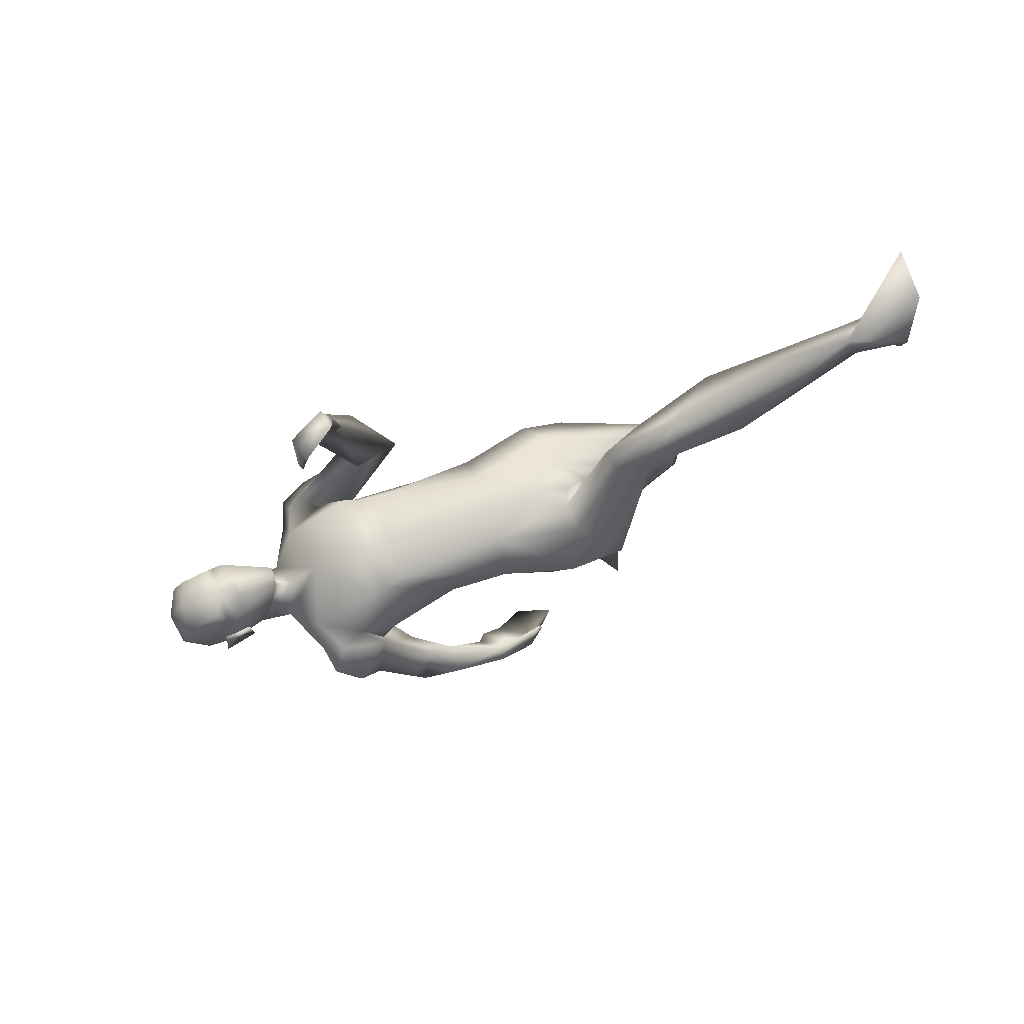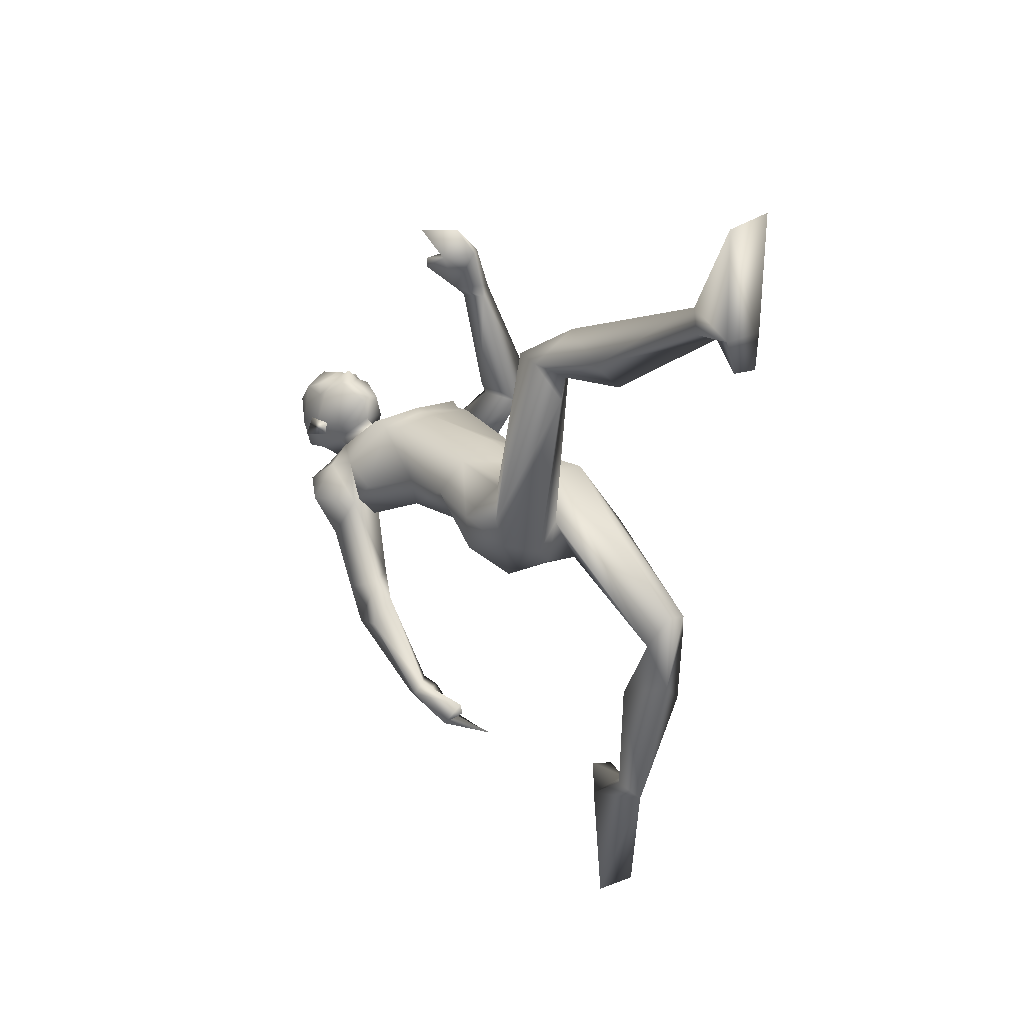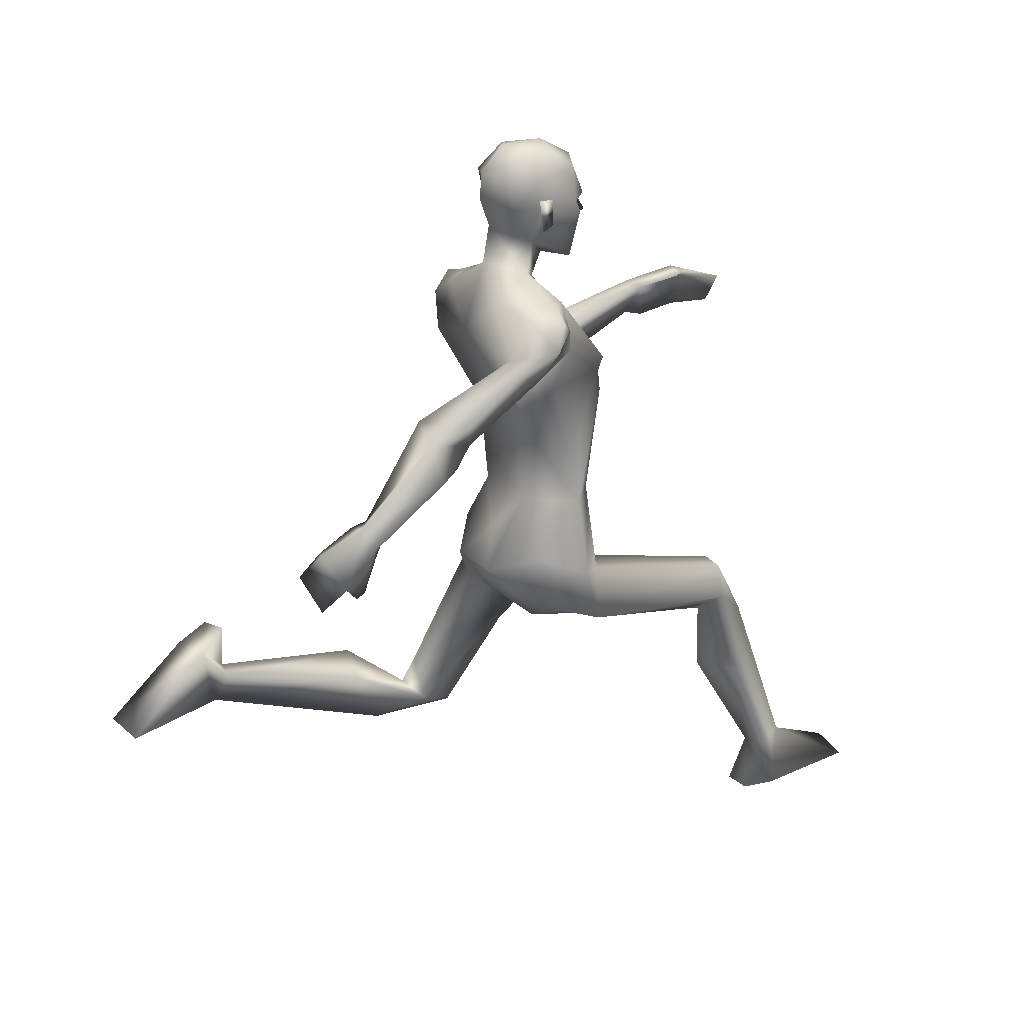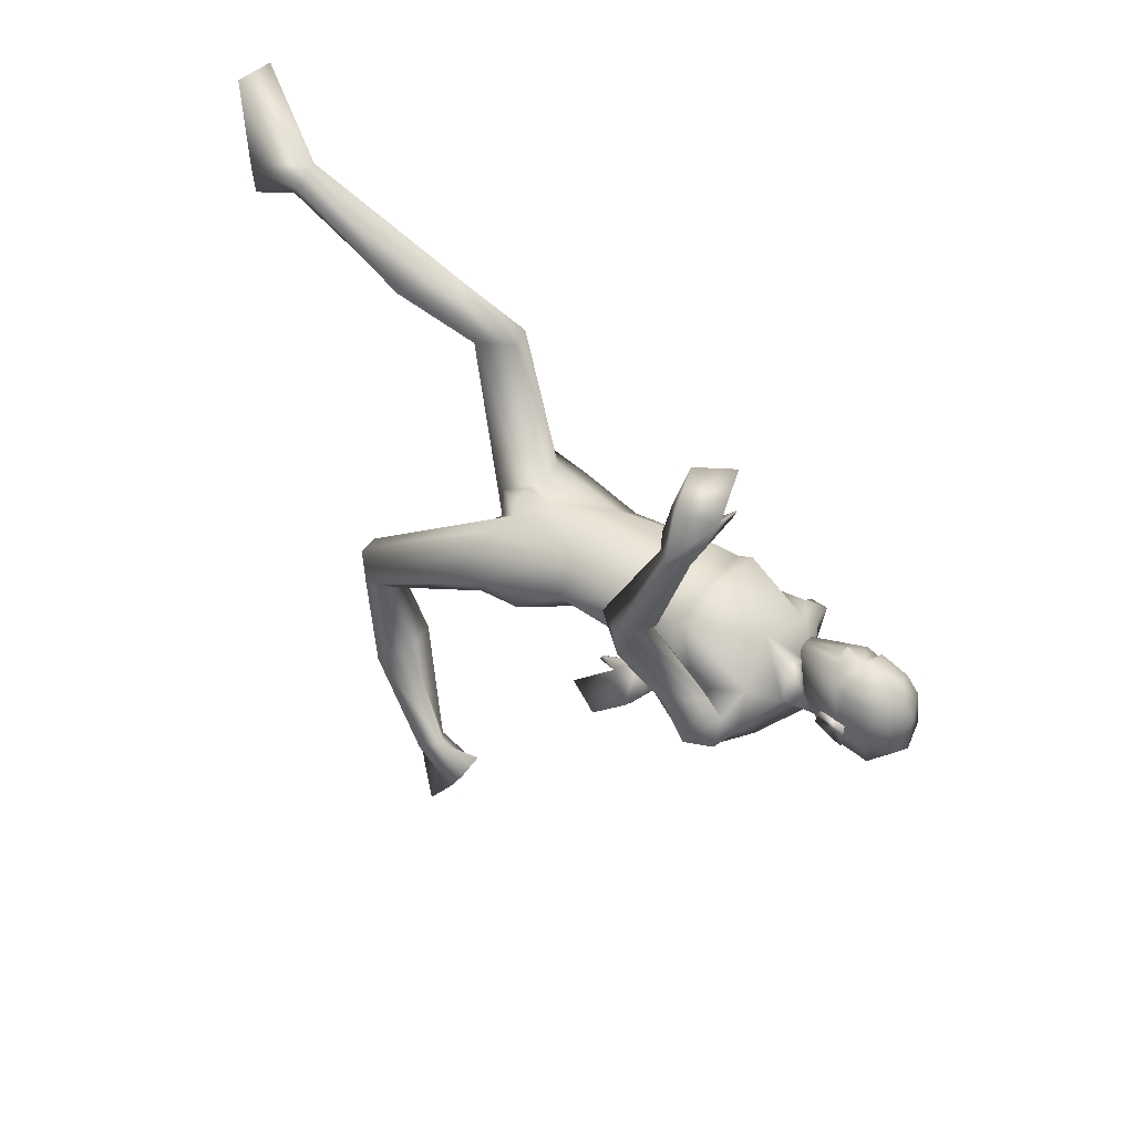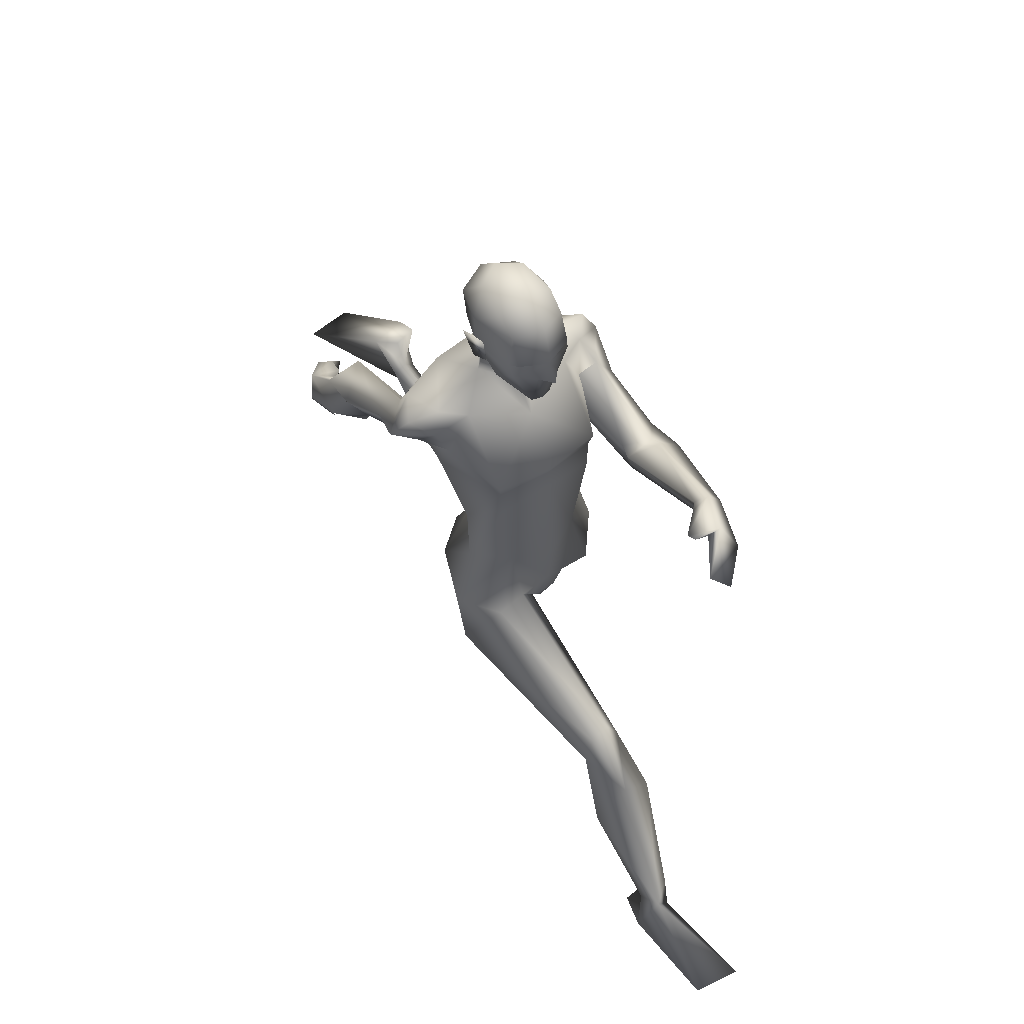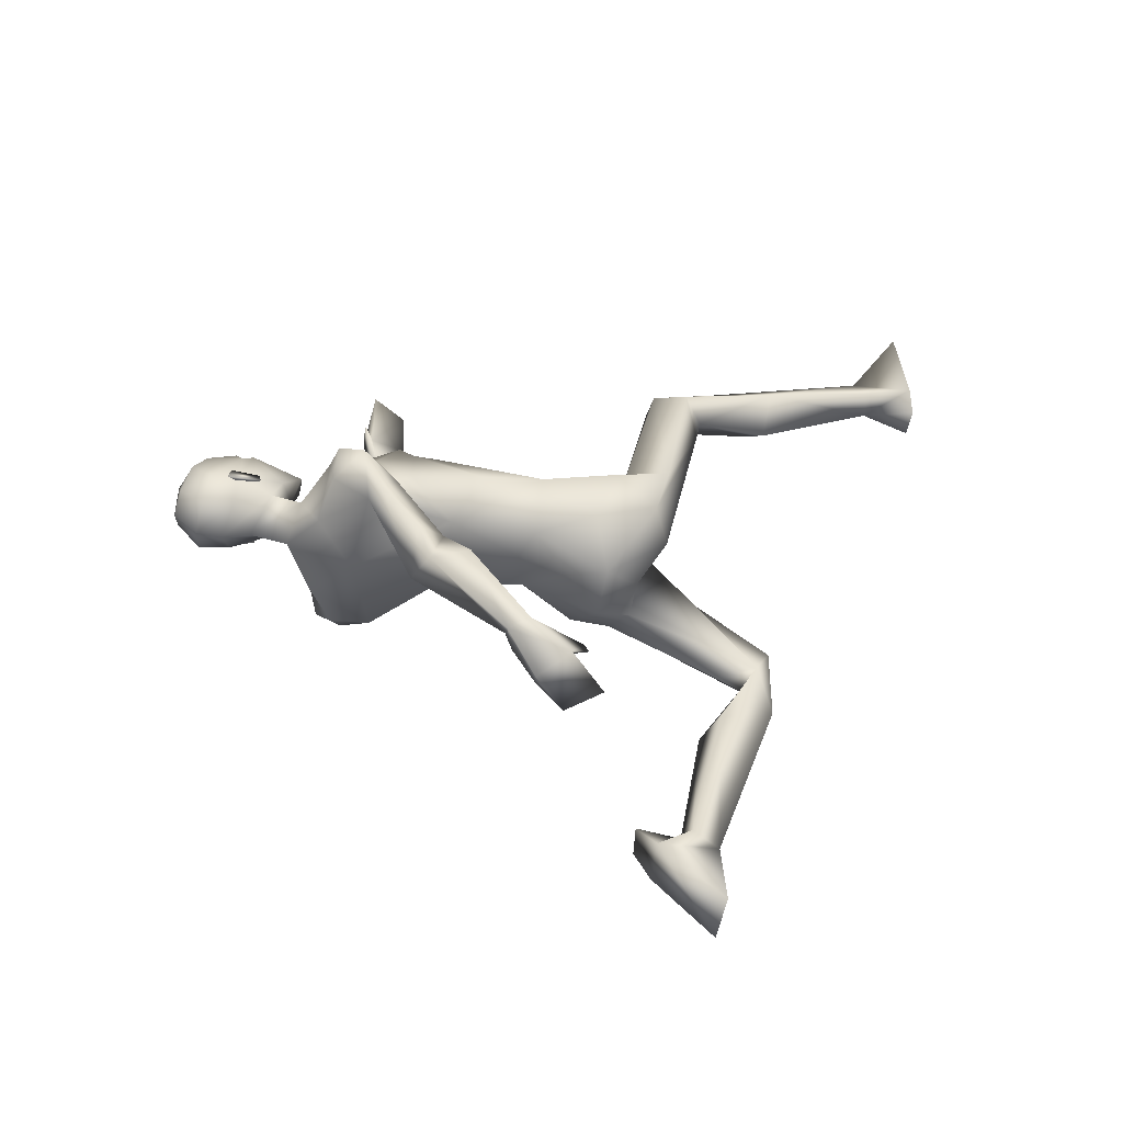
<metadata>
{"format":"obj","ext":"obj","renderer":"f3d","projection":"perspective","resolution":1024,"background":"white","views":[{"elev":71.6,"azim":-108.1,"up":"+Z"},{"elev":23.8,"azim":-37.4,"up":"+Z"},{"elev":23.2,"azim":-121.3,"up":"+Y"},{"elev":46.6,"azim":125.5,"up":"+Z"},{"elev":56.6,"azim":-35.4,"up":"+Y"},{"elev":-50.5,"azim":-99.6,"up":"+Z"}]}
</metadata>
<code>
o Man_Body
v 0.007439 3.755 -0.1835
v 0.2572 3.668 -0.2031
v -0.2415 3.665 -0.1944
v 0.5228 3.658 0.1269
v -0.4952 3.65 0.1447
v 0.2977 3.652 0.3497
v -0.2623 3.647 0.3595
v 0.01984 3.651 0.479
v 0.0129 4.987 -0.5454
v 0.3395 5.266 -0.4727
v -0.3137 5.266 -0.4727
v 0.4233 5.212 0.03464
v -0.3975 5.212 0.03464
v 0.0129 5.1 0.2097
v 0.3973 4.617 0.3806
v -0.3715 4.617 0.3806
v 0.0129 4.632 0.4262
v 0.0129 4.296 -0.2396
v 0.3056 4.297 -0.2371
v -0.2798 4.297 -0.2371
v 0.501 4.092 0.09724
v -0.4752 4.092 0.09724
v 0.365 4.452 0.4205
v -0.3392 4.452 0.4205
v 0.0129 4.482 0.4435
v 0.4219 4.728 0.4074
v -0.3961 4.728 0.4074
v 0.0129 4.691 0.4467
v 0.0129 5.474 -0.3806
v 0.2214 5.407 -0.1368
v -0.1956 5.407 -0.1368
v 0.0129 5.309 0.0348
v 0.3684 1.774 -0.5277
v -0.2255 2.764 1.555
v 0.6017 1.858 -0.7753
v -0.4301 2.48 1.573
v 0.2225 3.036 0.3518
v -0.1584 3.03 0.3651
v 0.02544 2.782 0.04523
v 0.2833 2.856 -0.3651
v -0.2324 2.661 -0.1006
v 0.6645 2.345 -2.416
v -0.2786 0.8802 2.206
v 0.5513 2.491 -2.371
v -0.09971 0.8675 2.141
v 0.4525 2.423 -2.37
v -0.05605 0.9371 2.228
v 0.5216 2.223 -2.454
v -0.2312 0.9638 2.371
v 0.5837 4.898 0.01647
v -0.5579 4.898 0.01647
v 0.2143 5.633 -0.08732
v -0.1885 5.633 -0.08732
v 0.0129 5.482 0.1103
v 0.0129 5.744 -0.3308
v 0.6696 5.059 0.08675
v -0.6277 4.74 -0.2841
v 0.6647 5.087 -0.417
v -0.6373 5.198 -0.3715
v 0.6473 5.162 -0.08465
v -0.6299 5.07 -0.03986
v 0.6606 4.79 -0.399
v -0.6171 4.932 -0.5228
v 0.8488 4.784 0.05756
v -0.7667 4.839 -0.5667
v 0.7851 5.196 -0.2343
v -0.7653 5.186 -0.1696
v 0.5719 5.255 -0.2244
v -0.5583 5.23 -0.0973
v 0.5833 4.623 -0.12
v -0.4185 4.722 -0.1963
v 0.816 4.576 0.5941
v -0.6715 4.379 -0.9007
v 0.951 4.472 0.4254
v -0.8001 4.567 -0.9767
v 0.7209 4.187 0.4972
v 0.63 4.532 0.4978
v -0.4874 4.488 -0.8881
v 0.7055 4.873 1.363
v -0.7124 3.753 -1.701
v 0.8133 4.731 1.38
v -0.6512 3.906 -1.771
v 0.6787 4.619 1.335
v -0.5077 3.904 -1.661
v 0.6159 4.818 1.322
v -0.6355 3.745 -1.619
v 0.7857 4.677 0.71
v -0.8144 4.198 -1.188
v 0.995 4.468 0.6832
v -0.7681 4.478 -1.275
v -0.5274 4.58 -1.23
v 0.5925 4.539 0.6026
v -0.6408 4.198 -0.9938
v 0.01093 2.852 -0.3263
v 0.6725 3.126 0.09353
v -0.6256 3.11 0.1493
v 0.03182 3.208 0.4291
v 0.5103 3.271 -0.2416
v -0.498 3.247 -0.2034
v 0.199 3.119 -0.4929
v -0.1965 3.113 -0.4791
v 0.4575 3.008 0.3467
v -0.3856 3.007 0.3863
v 0.003227 3.367 -0.3196
v 0.547 2.969 -0.2195
v -0.4958 2.789 -0.02714
v 0.3822 1.784 -1.156
v -0.263 2.249 1.877
v 0.7221 2.024 -1.46
v -0.4325 1.776 1.764
v 0.6218 2.294 -1.28
v -0.1853 1.793 1.532
v 0.292 2.205 -1.351
v 0.03184 1.891 1.787
v 0.4378 2.005 -0.8931
v -0.2551 2.336 1.469
v 0.0129 6.325 0.1043
v 0.0129 6.189 0.35
v 0.0129 5.943 0.4197
v 0.0129 5.886 0.4053
v 0.09386 5.754 0.3883
v -0.06806 5.754 0.3883
v 0.0129 5.431 0.3322
v 0.08833 5.436 0.3144
v -0.06253 5.436 0.3144
v 0.2369 5.805 0.3099
v -0.2111 5.805 0.3099
v 0.2453 5.887 0.2663
v -0.2195 5.887 0.2663
v 0.2096 6.143 0.2625
v -0.1838 6.143 0.2625
v 0.2208 6.24 0.1221
v -0.195 6.24 0.1221
v 0.1769 6.293 -0.1221
v -0.1511 6.293 -0.1221
v 0.2986 6.092 -0.05534
v -0.2728 6.092 -0.05534
v 0.3057 5.884 -0.03469
v -0.2799 5.884 -0.03469
v 0.0129 5.946 -0.4065
v 0.0129 6.139 -0.3883
v 0.0129 6.318 -0.2211
v 0.7002 2.682 -2.647
v -0.3348 0.5161 2.263
v 0.689 2.803 -2.436
v -0.271 0.5032 2.029
v 0.4056 2.694 -2.583
v -0.03311 0.5244 2.267
v 0.1579 2.29 -3.248
v 0.04072 0.5767 3.078
v 0.5097 2.3 -3.281
v -0.3086 0.564 3.025
v 0.4958 2.82 -2.378
v -0.0692 0.5077 2.013
v 0.0129 5.71 0.3801
v 0.0129 5.754 0.4841
v 0.2016 5.938 0.3514
v -0.1758 5.938 0.3514
v 0.3553 5.965 -0.1095
v -0.3295 5.965 -0.1095
v 0.2986 5.947 0.0423
v -0.2728 5.947 0.0423
v 0.2768 5.741 0.04645
v -0.251 5.741 0.04645
v 0.3101 5.72 -0.05127
v -0.2843 5.72 -0.05127
v 0.2335 5.856 -0.01683
v -0.2077 5.856 -0.01683
v 0.2294 5.89 -0.2454
v -0.2036 5.89 -0.2454
v 0.2259 6.116 -0.293
v -0.2001 6.116 -0.293
v 0.4303 2.174 -0.79
v -0.2603 2.374 1.275
v 0.5187 1.767 -0.5479
v -0.3726 2.733 1.576
v 0.2658 1.902 -0.7946
v -0.0945 2.481 1.524
v 0.6852 4.719 1.739
v -0.4569 3.679 -2.008
v 0.5547 4.984 1.675
v -0.6188 3.455 -1.887
v 0.4533 4.683 1.957
v -0.2359 3.456 -2.071
v 0.2664 4.934 1.931
v -0.3448 3.187 -1.952
v 0.3541 4.992 1.655
v -0.527 3.324 -1.765
v 0.6051 4.65 1.728
v -0.3644 3.673 -1.956
v 0.4762 4.918 1.645
v -0.5358 3.456 -1.819
v 0.6339 4.595 1.449
v -0.4279 3.841 -1.735
v 0.549 4.852 1.389
v -0.6059 3.651 -1.64
v 0.3358 4.971 1.588
v -0.5235 3.352 -1.697
v 0.6988 2.776 -0.112
v -0.6269 2.71 0.2513
v -0.189 5.563 0.07268
v 0.2148 5.563 0.07268
v -0.04368 2.986 0.3999
v 0.1119 2.988 0.3945
v 0.03451 2.816 0.3331
v -0.8596 5.006 -0.2738
v 0.891 5.001 -0.2109
v 0.454 4.782 -0.04944
v -0.5575 4.623 -0.12
f 50 26 15
f 16 27 51
f 68 30 12
f 13 31 69
f 50 12 26
f 27 13 51
f 10 58 62
f 63 59 11
f 60 66 68
f 69 67 61
f 9 62 19
f 20 63 9
f 19 18 9
f 9 18 20
f 10 62 9
f 9 63 11
f 68 12 60
f 61 13 69
f 98 4 95
f 96 5 99
f 98 2 4
f 5 3 99
f 72 87 89
f 90 88 73
f 72 89 74
f 75 90 73
f 77 92 72
f 73 93 78
f 92 87 72
f 73 88 93
f 37 102 6
f 7 103 38
f 39 94 40
f 41 94 39
f 104 1 2
f 3 1 104
f 95 105 98
f 99 106 96
f 100 98 105
f 106 99 101
f 100 104 2
f 3 104 101
f 2 98 100
f 101 99 3
f 6 102 95
f 96 103 7
f 95 4 6
f 7 5 96
f 107 175 33
f 34 176 108
f 177 173 115
f 116 174 178
f 173 35 115
f 116 36 174
f 118 132 117
f 117 133 118
f 132 134 117
f 117 135 133
f 134 142 117
f 117 142 135
f 149 151 48
f 49 152 150
f 145 153 44
f 45 154 146
f 120 156 121
f 122 156 120
f 121 156 155
f 155 156 122
f 54 124 123
f 123 125 54
f 155 123 121
f 122 123 155
f 123 124 121
f 122 125 123
f 147 143 151
f 152 144 148
f 147 151 149
f 150 152 148
f 143 147 145
f 146 148 144
f 147 153 145
f 146 154 148
f 44 153 147
f 148 154 45
f 44 147 46
f 47 148 45
f 48 151 143
f 144 152 49
f 48 143 42
f 43 144 49
f 48 46 147
f 148 47 49
f 48 147 149
f 150 148 49
f 44 42 143
f 144 43 45
f 44 143 145
f 146 144 45
f 130 136 132
f 133 137 131
f 136 134 132
f 133 135 137
f 119 130 118
f 118 131 119
f 121 126 120
f 120 127 122
f 126 128 120
f 120 129 127
f 107 33 177
f 178 34 108
f 107 177 113
f 114 178 108
f 48 107 113
f 114 108 49
f 48 113 46
f 47 114 49
f 113 177 115
f 116 178 114
f 113 115 111
f 112 116 114
f 46 113 111
f 112 114 47
f 46 111 44
f 45 112 47
f 111 115 109
f 110 116 112
f 115 35 109
f 110 36 116
f 44 111 109
f 110 112 45
f 44 109 42
f 43 110 45
f 109 35 107
f 108 36 110
f 35 175 107
f 108 176 36
f 42 109 48
f 49 110 43
f 109 107 48
f 49 108 110
f 100 105 40
f 41 106 101
f 100 40 94
f 94 41 101
f 76 83 92
f 93 84 91
f 83 85 92
f 93 86 84
f 76 92 77
f 78 93 91
f 92 85 87
f 88 86 93
f 85 79 87
f 88 80 86
f 89 81 83
f 84 82 90
f 89 83 76
f 91 84 90
f 74 89 76
f 91 90 75
f 87 79 81
f 82 80 88
f 87 81 89
f 90 82 88
f 56 60 50
f 51 61 57
f 60 12 50
f 51 13 61
f 56 77 72
f 73 78 57
f 62 64 76
f 91 65 63
f 64 74 76
f 91 75 65
f 64 56 72
f 73 57 65
f 64 72 74
f 75 73 65
f 10 68 58
f 59 69 11
f 68 66 58
f 59 67 69
f 10 29 30
f 31 29 11
f 10 30 68
f 69 31 11
f 15 23 21
f 22 24 16
f 30 29 55
f 55 29 31
f 30 55 52
f 53 55 31
f 32 30 52
f 53 31 32
f 32 52 54
f 54 53 32
f 12 30 14
f 14 31 13
f 30 32 14
f 14 32 31
f 26 12 14
f 14 13 27
f 26 14 28
f 28 14 27
f 15 26 28
f 28 27 16
f 15 28 17
f 17 28 16
f 23 15 17
f 17 16 24
f 23 17 25
f 25 17 24
f 6 23 25
f 25 24 7
f 6 25 8
f 8 25 7
f 4 21 23
f 24 22 5
f 4 23 6
f 7 24 5
f 2 19 4
f 5 20 3
f 19 21 4
f 5 22 20
f 1 18 19
f 18 1 20
f 2 1 19
f 20 1 3
f 130 157 128
f 129 158 131
f 157 120 128
f 129 120 158
f 120 157 119
f 119 158 120
f 157 130 119
f 119 131 158
f 138 128 126
f 127 129 139
f 52 55 140
f 140 55 53
f 9 29 10
f 11 29 9
f 141 142 134
f 135 142 141
f 128 138 136
f 137 139 129
f 136 130 128
f 129 131 137
f 118 130 132
f 133 131 118
f 6 8 97
f 97 8 7
f 97 37 6
f 7 38 97
f 159 167 161
f 162 168 160
f 161 167 163
f 164 168 162
f 163 167 165
f 166 168 164
f 165 167 159
f 160 168 166
f 140 169 52
f 53 170 140
f 169 138 52
f 53 139 170
f 136 171 134
f 135 172 137
f 171 141 134
f 135 141 172
f 105 173 40
f 41 174 106
f 177 40 173
f 174 41 178
f 181 187 191
f 192 188 182
f 181 191 185
f 186 192 182
f 179 183 189
f 190 184 180
f 79 195 197
f 198 196 80
f 195 79 85
f 86 80 196
f 81 193 83
f 84 194 82
f 81 179 189
f 190 180 82
f 81 189 193
f 194 190 82
f 195 191 197
f 198 192 196
f 191 187 197
f 198 188 192
f 183 185 191
f 192 186 184
f 183 191 189
f 190 192 184
f 181 79 197
f 198 80 182
f 181 197 187
f 188 198 182
f 179 181 183
f 184 182 180
f 181 185 183
f 184 186 182
f 175 102 33
f 34 103 176
f 102 37 33
f 34 38 103
f 39 177 37
f 38 178 39
f 177 33 37
f 38 34 178
f 40 177 39
f 39 178 41
f 141 171 169
f 170 172 141
f 141 169 140
f 140 170 141
f 138 169 136
f 137 170 139
f 169 171 136
f 137 172 170
f 161 165 159
f 160 166 162
f 161 163 165
f 166 164 162
f 195 85 83
f 84 86 196
f 83 193 195
f 196 194 84
f 189 191 195
f 196 192 190
f 195 193 189
f 190 194 196
f 81 79 181
f 182 80 82
f 181 179 81
f 82 180 182
f 35 199 175
f 95 199 105
f 200 36 176
f 200 96 106
f 174 36 200
f 200 106 174
f 103 96 200
f 200 176 103
f 102 175 199
f 199 95 102
f 173 105 199
f 199 35 173
f 125 201 54
f 201 53 54
f 52 202 54
f 202 124 54
f 138 126 202
f 202 52 138
f 139 53 201
f 201 127 139
f 124 202 126
f 126 121 124
f 127 201 125
f 125 122 127
f 204 37 97
f 97 38 203
f 206 67 59
f 206 65 57
f 66 207 58
f 64 207 56
f 60 56 207
f 207 66 60
f 61 67 206
f 206 57 61
f 62 58 207
f 207 64 62
f 63 65 206
f 206 59 63
f 50 208 56
f 208 77 56
f 76 77 208
f 208 62 76
f 15 21 70
f 70 50 15
f 62 70 19
f 70 21 19
f 209 22 16
f 16 51 209
f 63 20 209
f 20 22 209
f 71 78 91
f 91 63 71
f 51 57 71
f 57 78 71
f 51 63 209
f 51 71 63
f 50 70 62
f 50 62 208
f 94 101 100
f 100 101 104
f 97 203 204
f 204 203 205
f 205 37 204
f 38 205 203
f 37 205 39
f 205 38 39

</code>
